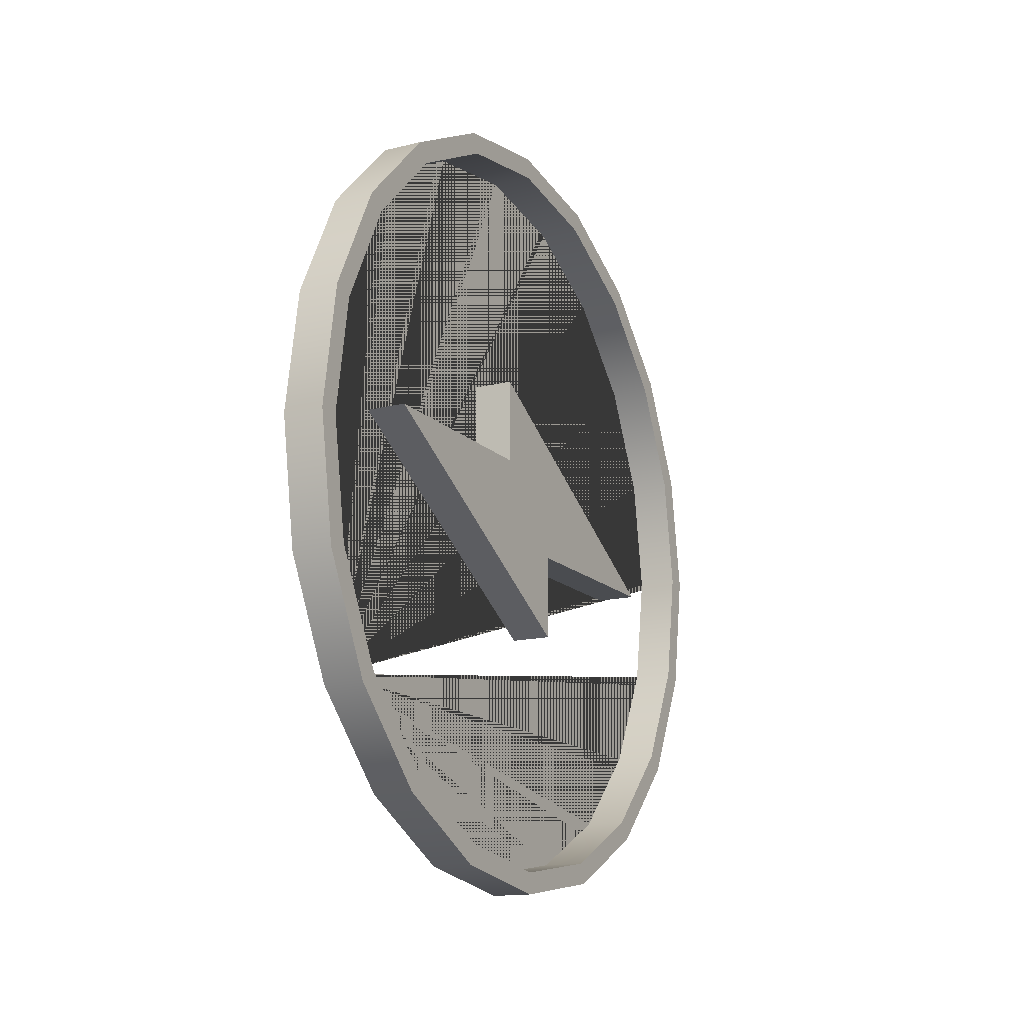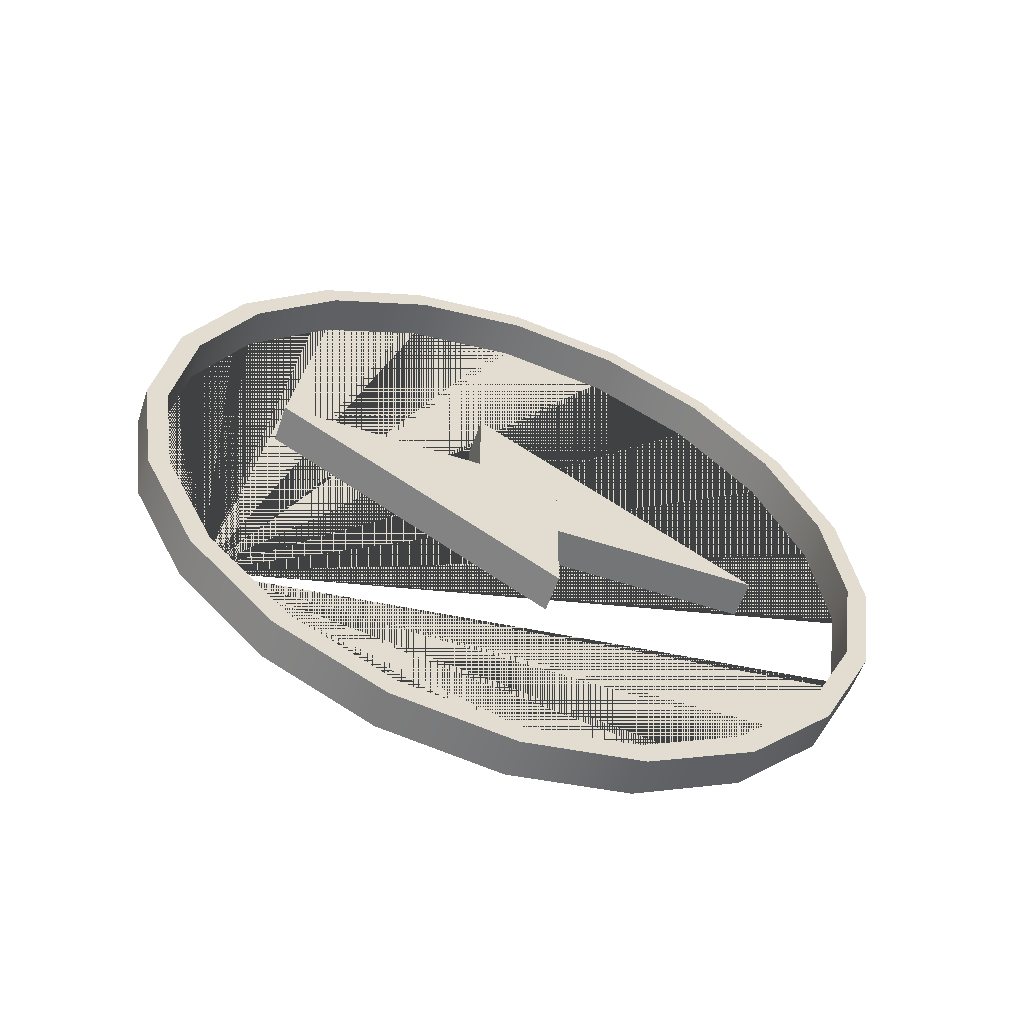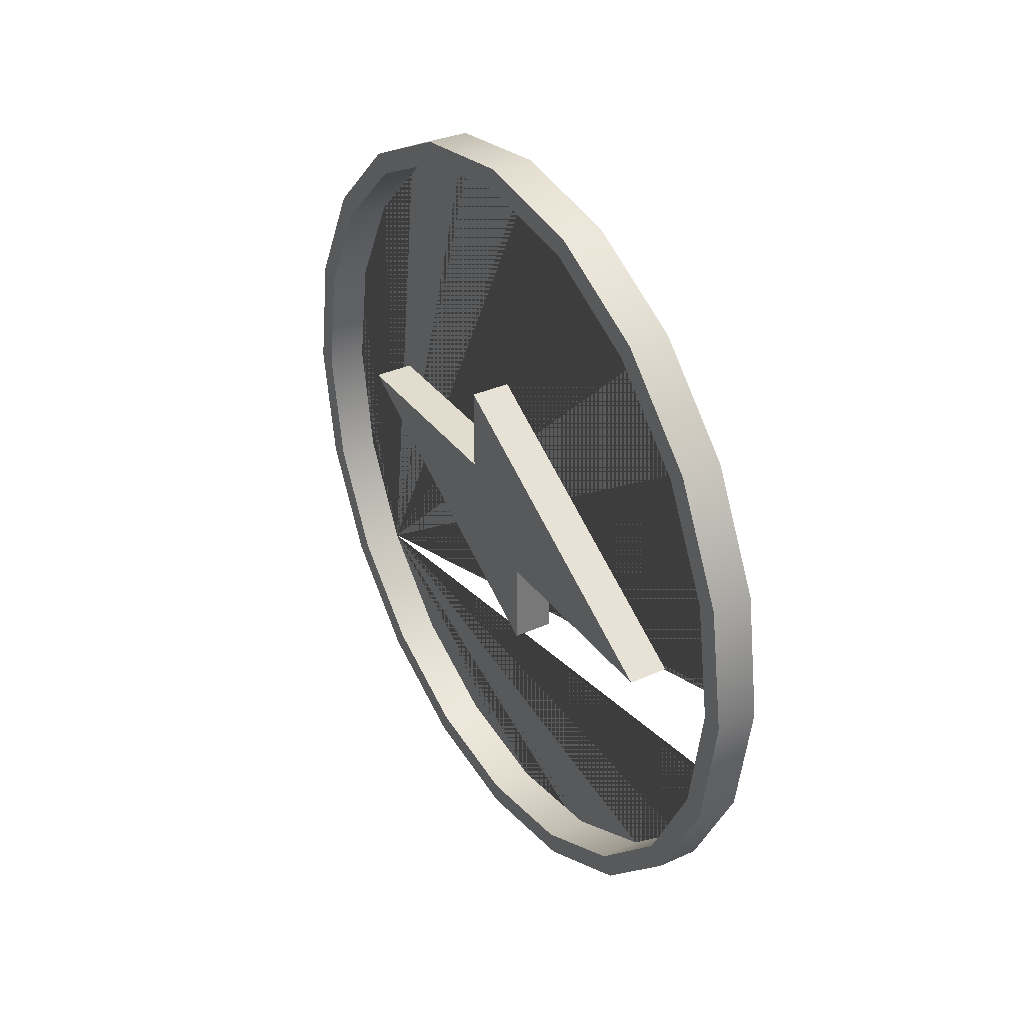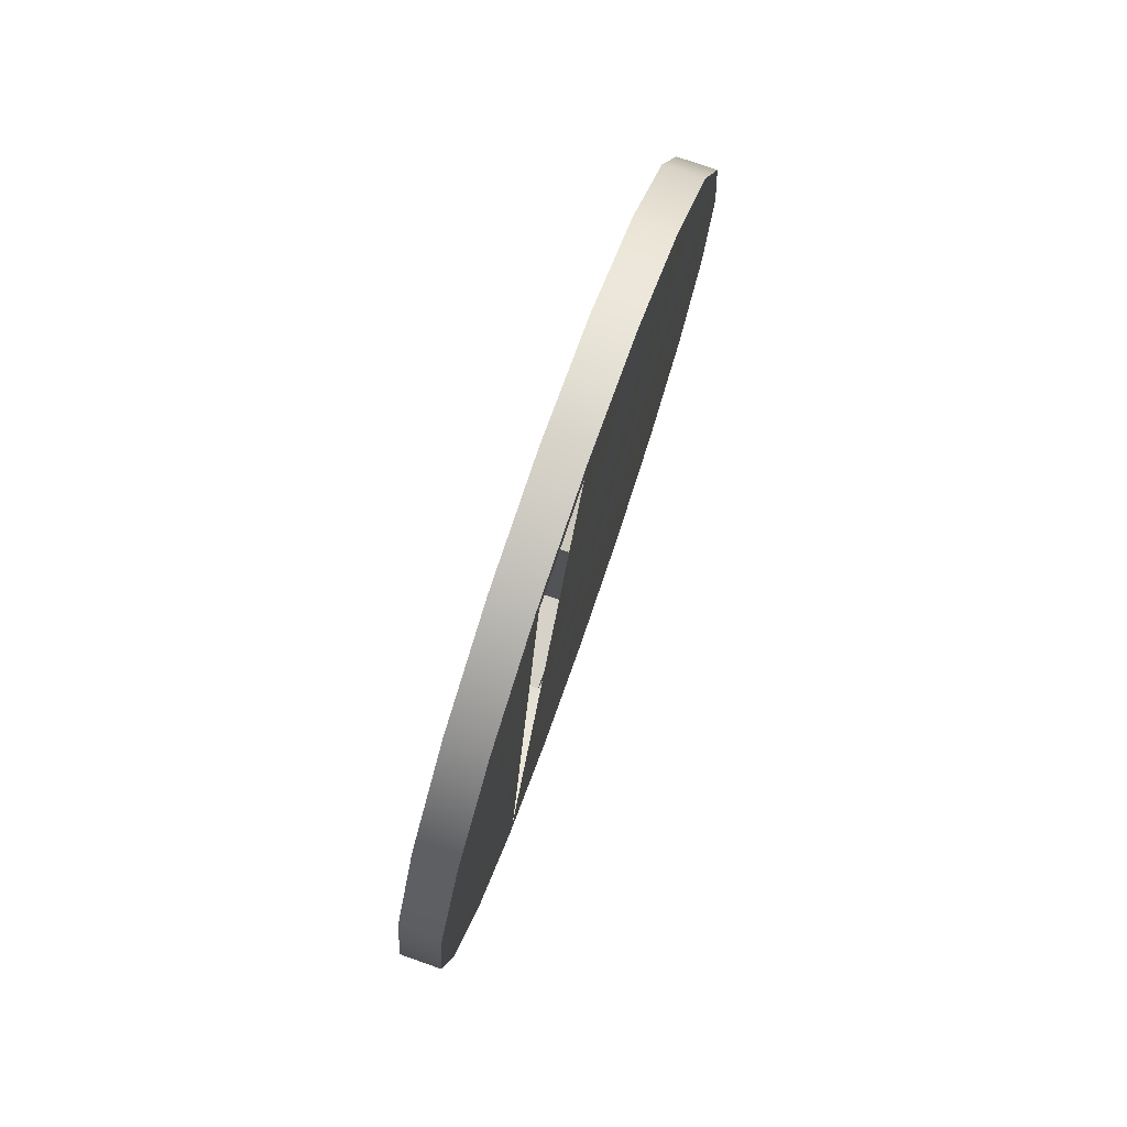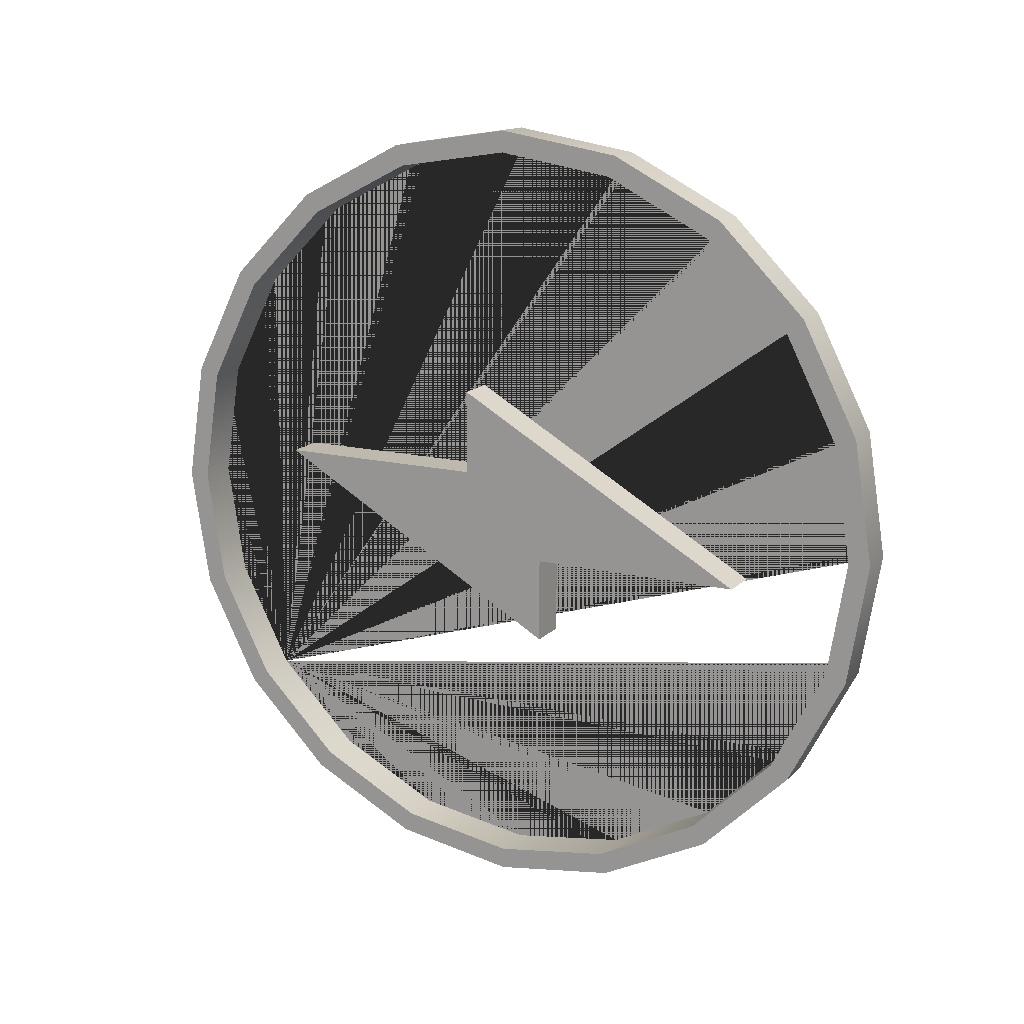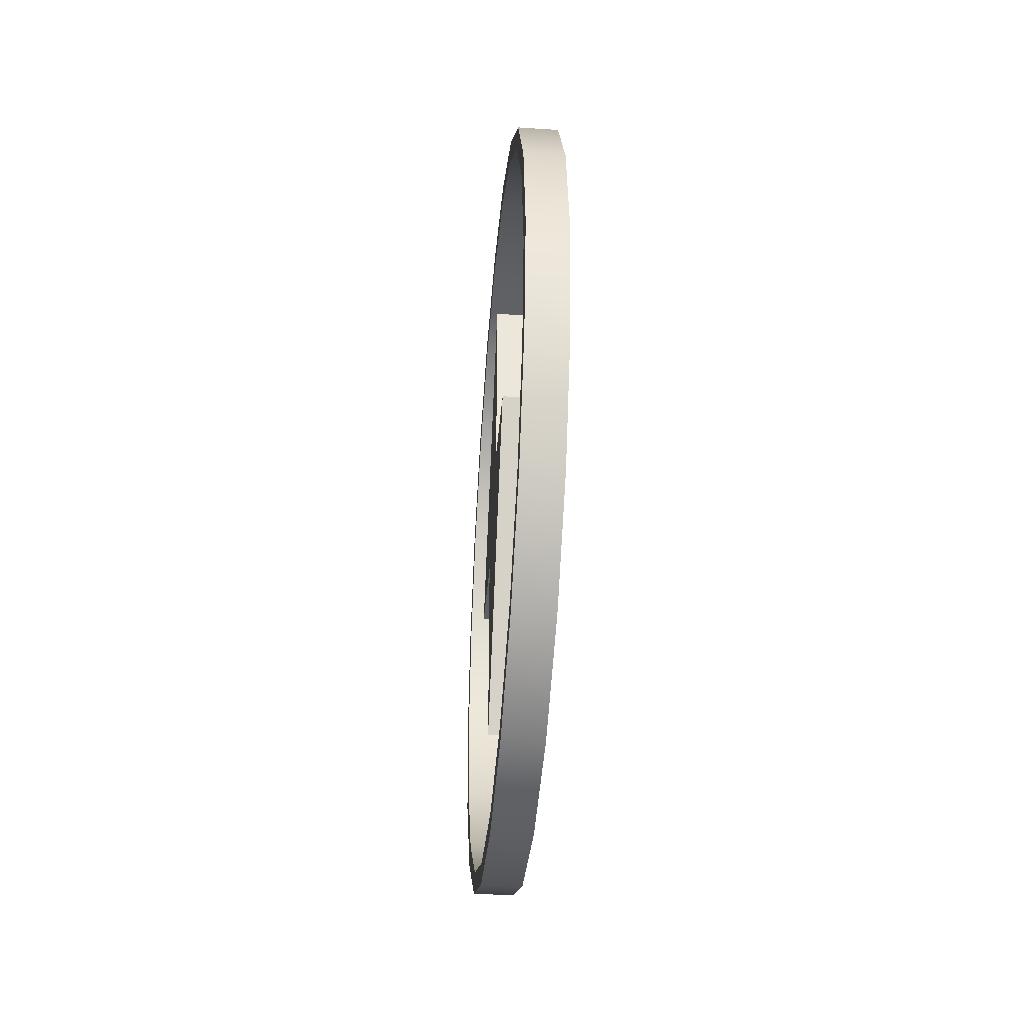
<metadata>
{"format":"obj","ext":"obj","renderer":"f3d","projection":"perspective","resolution":1024,"background":"white","views":[{"elev":-15.0,"azim":27.8,"up":"+Z"},{"elev":-56.5,"azim":71.1,"up":"+Z"},{"elev":34.6,"azim":148.8,"up":"+Z"},{"elev":77.6,"azim":-160.7,"up":"+Y"},{"elev":15.2,"azim":117.6,"up":"+Z"},{"elev":-41.5,"azim":175.3,"up":"+Y"}]}
</metadata>
<code>
g default
v -4.023 -71.11 -23.1
v -4.023 -60.49 -43.95
v -4.023 -43.95 -60.49
v -4.023 -23.1 -71.11
v -4.023 -0 -74.77
v -4.023 23.1 -71.11
v -4.023 43.95 -60.49
v -4.023 60.49 -43.95
v -4.023 71.11 -23.1
v -4.023 74.77 -0
v -4.023 71.11 23.1
v -4.023 60.49 43.95
v -4.023 43.95 60.49
v -4.023 23.1 71.11
v -4.023 2e-06 74.77
v -4.023 -23.1 71.11
v -4.023 -43.95 60.49
v -4.023 -60.49 43.95
v -4.023 -71.11 23.1
v -4.023 -74.77 -0
v -4.023 -63.97 -46.48
v -4.023 -75.2 -24.43
v -4.023 -46.48 -63.97
v -4.023 -24.43 -75.2
v -4.023 0 -79.07
v -4.023 24.43 -75.2
v -4.023 46.48 -63.97
v -4.023 63.97 -46.48
v -4.023 75.2 -24.43
v -4.023 79.07 -0
v -4.023 75.2 24.43
v -4.023 63.97 46.48
v -4.023 46.48 63.97
v -4.023 24.43 75.2
v -4.023 2e-06 79.07
v -4.023 -24.43 75.2
v -4.023 -46.48 63.97
v -4.023 -63.97 46.48
v -4.023 -75.2 24.43
v -4.023 -79.07 4e-06
v 4.023 -71.11 -23.1
v 4.023 -60.49 -43.95
v 4.023 -75.2 -24.43
v 4.023 -63.97 -46.48
v 4.023 -43.95 -60.49
v 4.023 -46.48 -63.97
v 4.023 -23.1 -71.11
v 4.023 -24.43 -75.2
v 4.023 0 -74.77
v 4.023 0 -79.07
v 4.023 23.1 -71.11
v 4.023 24.43 -75.2
v 4.023 43.95 -60.49
v 4.023 46.48 -63.97
v 4.023 60.49 -43.95
v 4.023 63.97 -46.48
v 4.023 71.11 -23.1
v 4.023 75.2 -24.43
v 4.023 74.77 0
v 4.023 79.07 0
v 4.023 71.11 23.1
v 4.023 75.2 24.43
v 4.023 60.49 43.95
v 4.023 63.97 46.48
v 4.023 43.95 60.49
v 4.023 46.48 63.97
v 4.023 23.1 71.11
v 4.023 24.43 75.2
v 4.023 2e-06 74.77
v 4.023 1e-06 79.07
v 4.023 -23.1 71.11
v 4.023 -24.43 75.2
v 4.023 -43.95 60.49
v 4.023 -46.48 63.97
v 4.023 -60.49 43.95
v 4.023 -63.97 46.48
v 4.023 -71.11 23.1
v 4.023 -75.2 24.43
v 4.023 -74.77 0
v 4.023 -79.07 4e-06
g pCylinder17
f 42 41 43 44
f 45 42 44 46
f 47 45 46 48
f 49 47 48 50
f 51 49 50 52
f 53 51 52 54
f 55 53 54 56
f 57 55 56 58
f 59 57 58 60
f 61 59 60 62
f 63 61 62 64
f 65 63 64 66
f 67 65 66 68
f 69 67 68 70
f 71 69 70 72
f 73 71 72 74
f 75 73 74 76
f 77 75 76 78
f 79 77 78 80
f 41 79 80 43
f 2 1 41 42
f 22 21 44 43
f 3 2 42 45
f 21 23 46 44
f 4 3 45 47
f 23 24 48 46
f 5 4 47 49
f 24 25 50 48
f 6 5 49 51
f 25 26 52 50
f 7 6 51 53
f 26 27 54 52
f 8 7 53 55
f 27 28 56 54
f 9 8 55 57
f 28 29 58 56
f 10 9 57 59
f 29 30 60 58
f 11 10 59 61
f 30 31 62 60
f 12 11 61 63
f 31 32 64 62
f 13 12 63 65
f 32 33 66 64
f 14 13 65 67
f 33 34 68 66
f 15 14 67 69
f 34 35 70 68
f 16 15 69 71
f 35 36 72 70
f 17 16 71 73
f 36 37 74 72
f 18 17 73 75
f 37 38 76 74
f 19 18 75 77
f 38 39 78 76
f 20 19 77 79
f 39 40 80 78
f 1 20 79 41
f 40 22 43 80
f 9 10 30 29
f 2 3 4 5 6 7 8 9 29 28 27 26 25 24 23 21 22 40 39 38 37 36 35 34 33 32 31 30 10 11 12 13 14 15 16 17 18 19 20 1
g default
v -4 8.511 -25.53
v 4 8.511 -25.53
v -4 -51.07 8.511
v 4 -51.07 8.511
v -4 8.511 8.511
v 4 8.511 8.511
v -4 -8.511 25.53
v 4 -8.511 25.53
v -4 51.07 -8.511
v 4 51.07 -8.511
v -4 -8.511 -8.511
v 4 -8.511 -8.511
g pCube3
f 83 84 86 85
f 85 86 82 81
f 82 86 84
f 85 81 83
f 82 84 83 81
f 89 90 92 91
f 91 92 88 87
f 88 92 90
f 91 87 89
f 88 90 89 87

</code>
